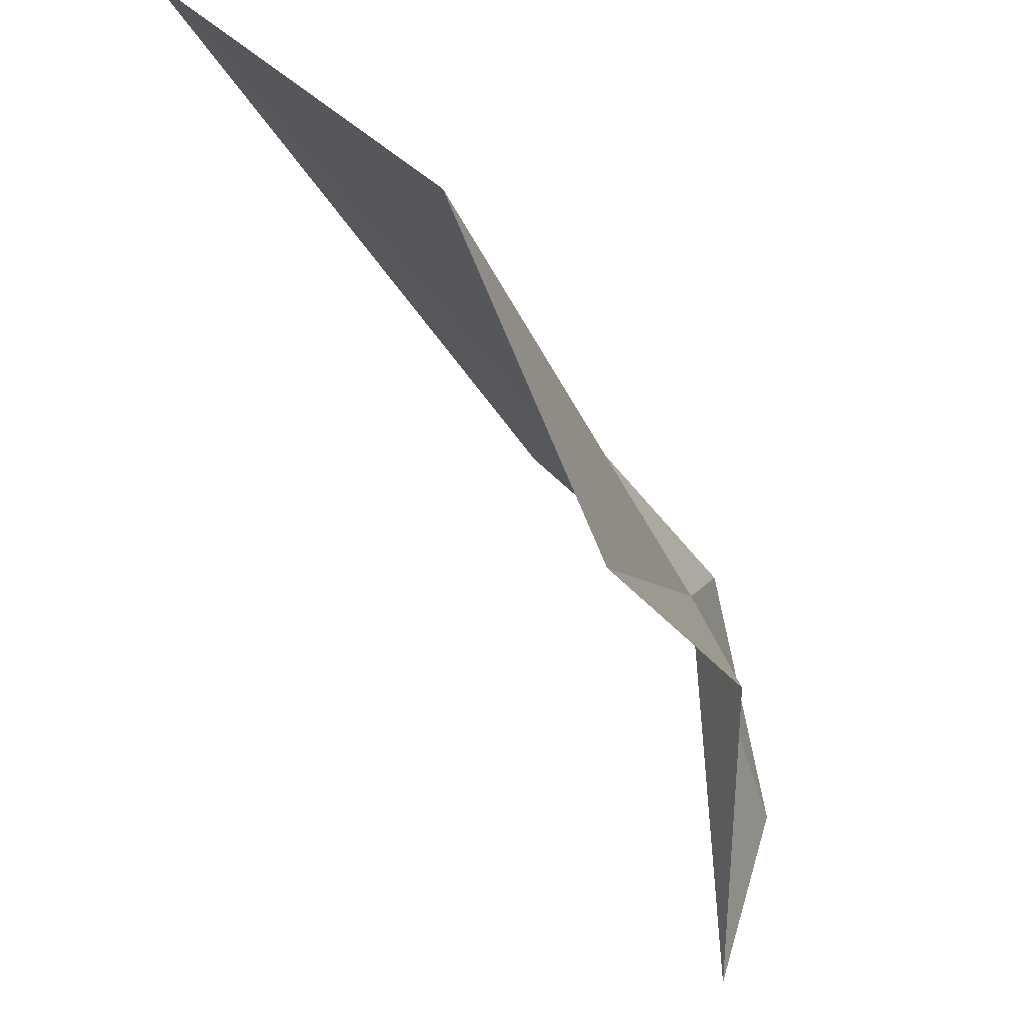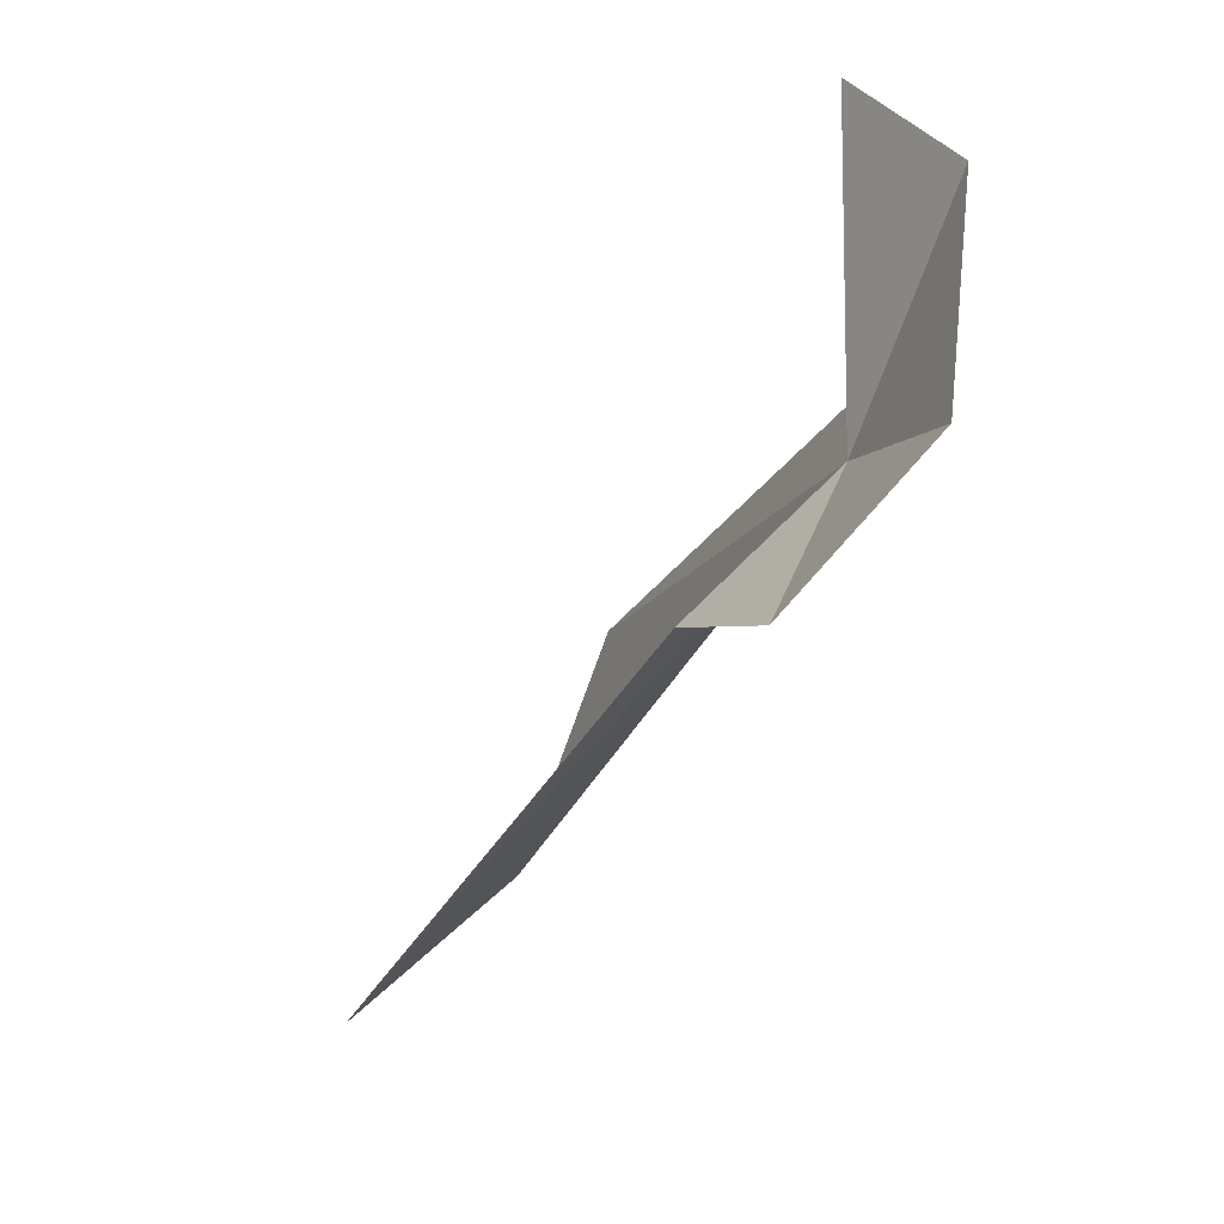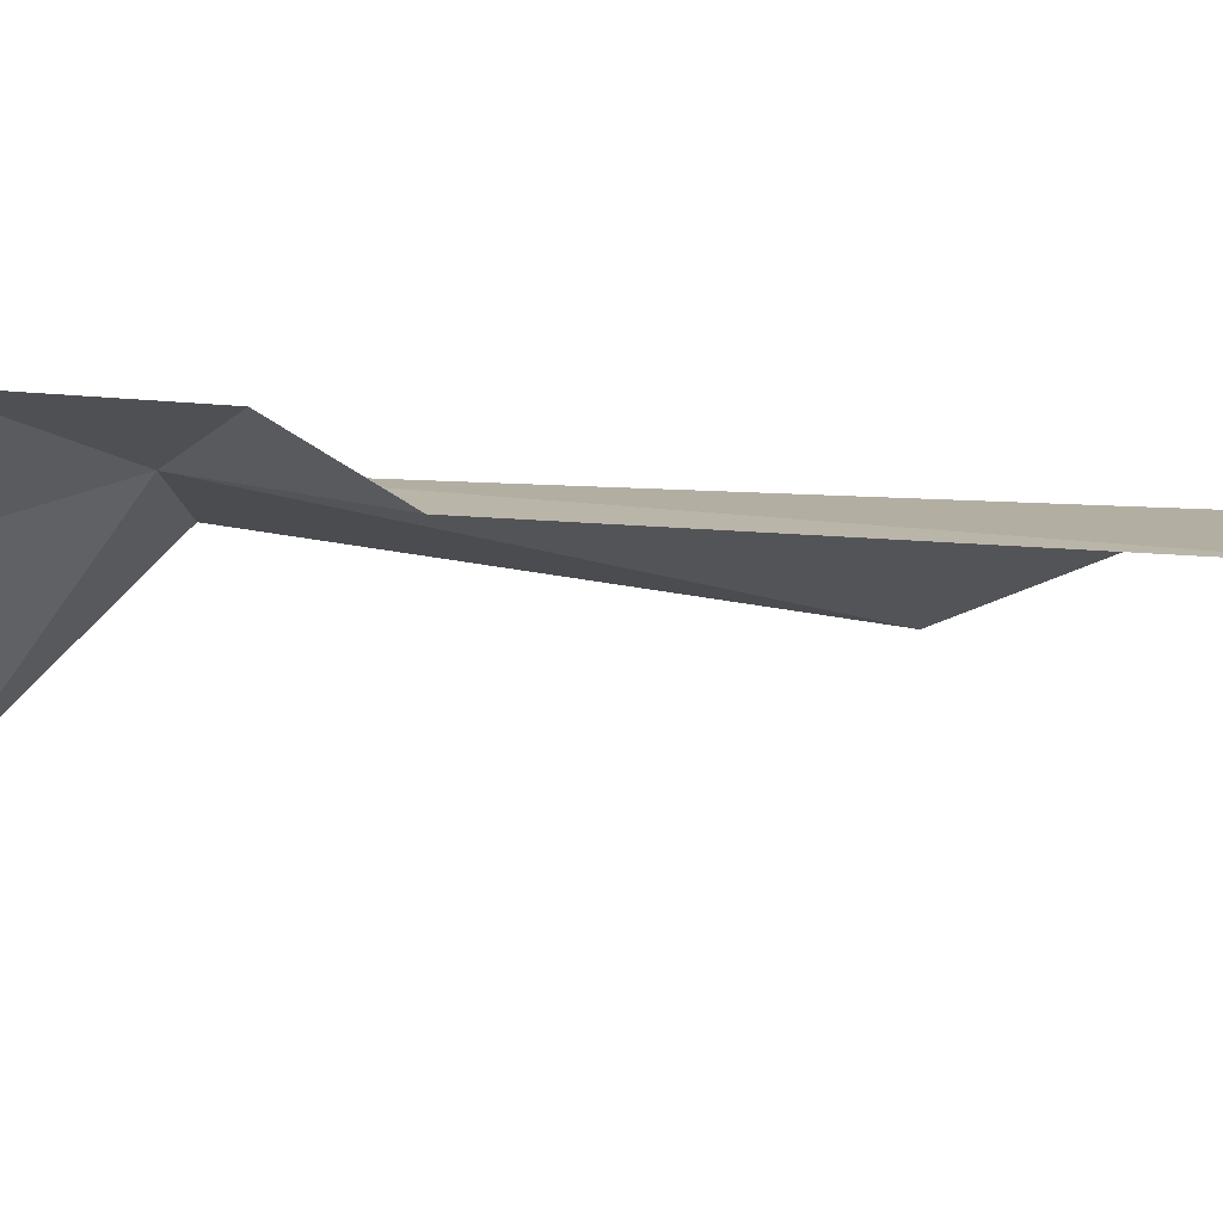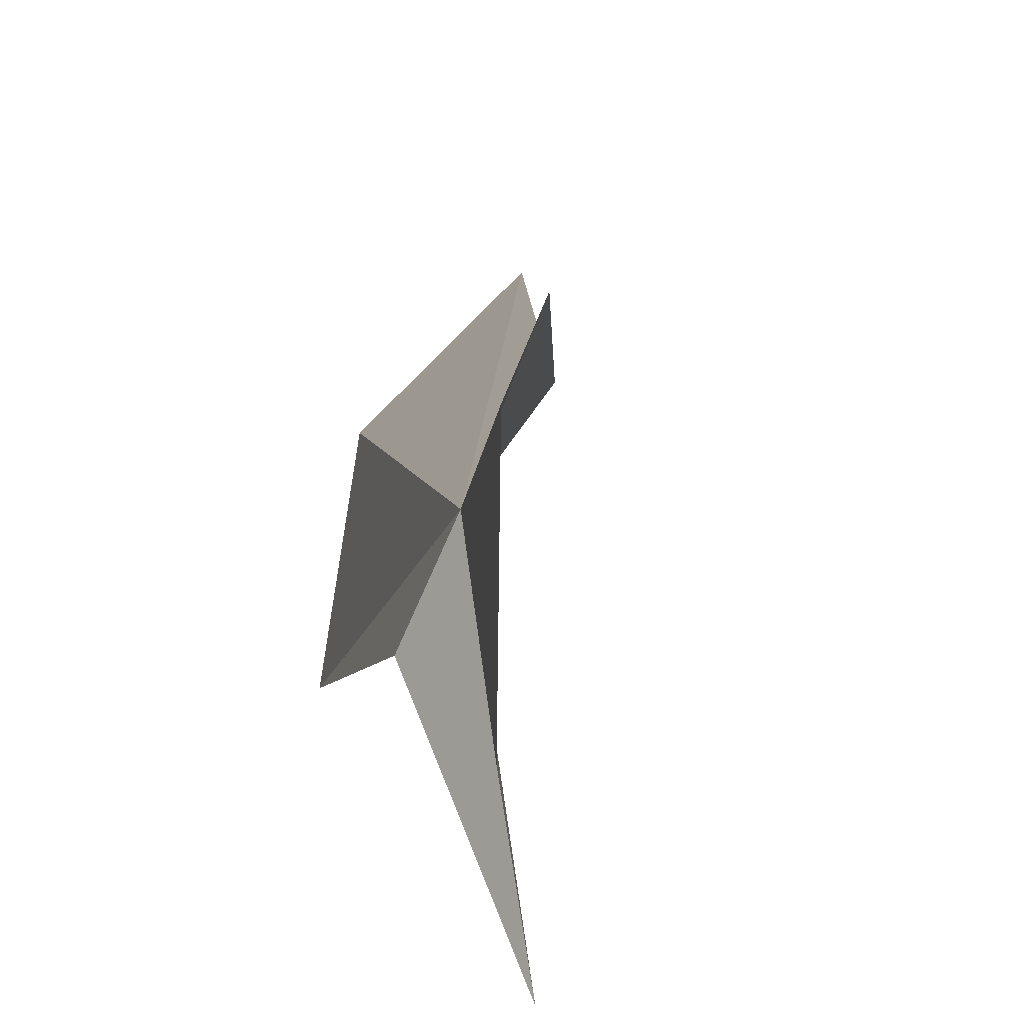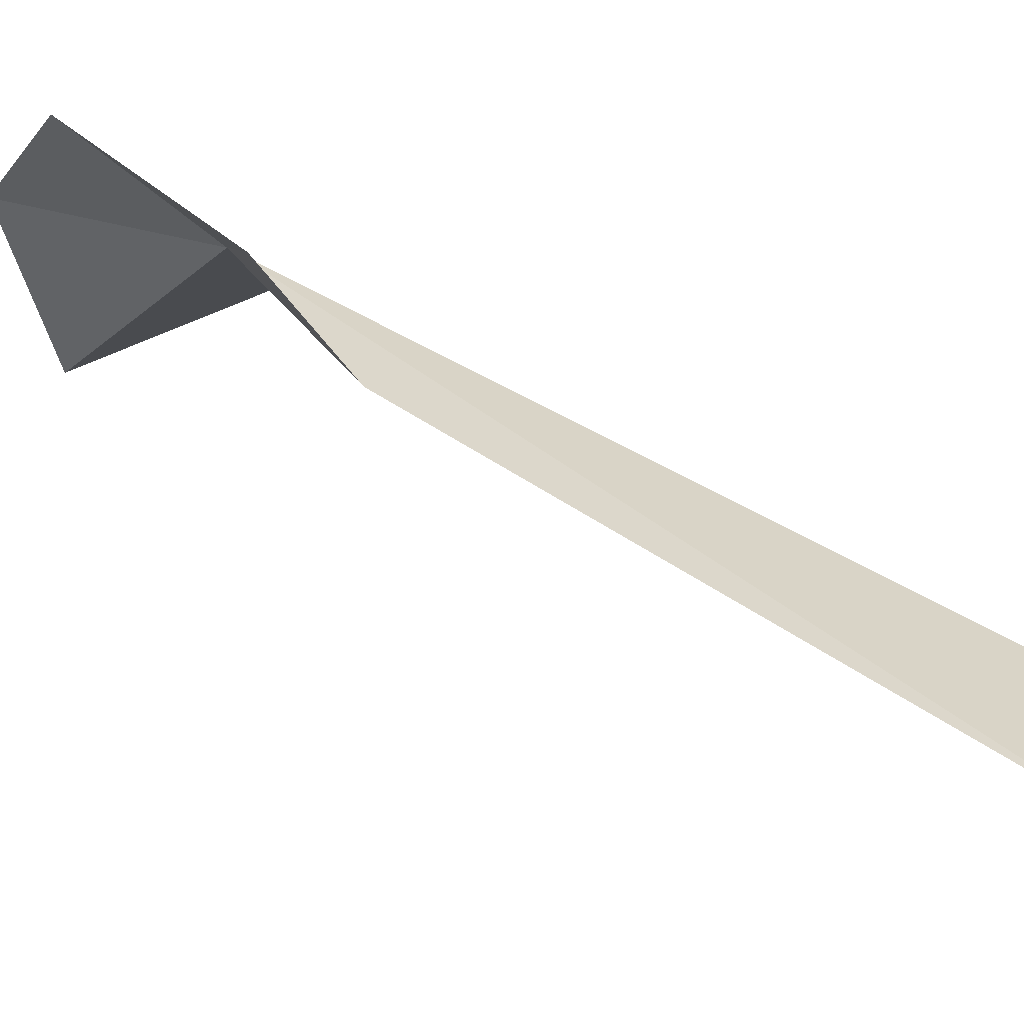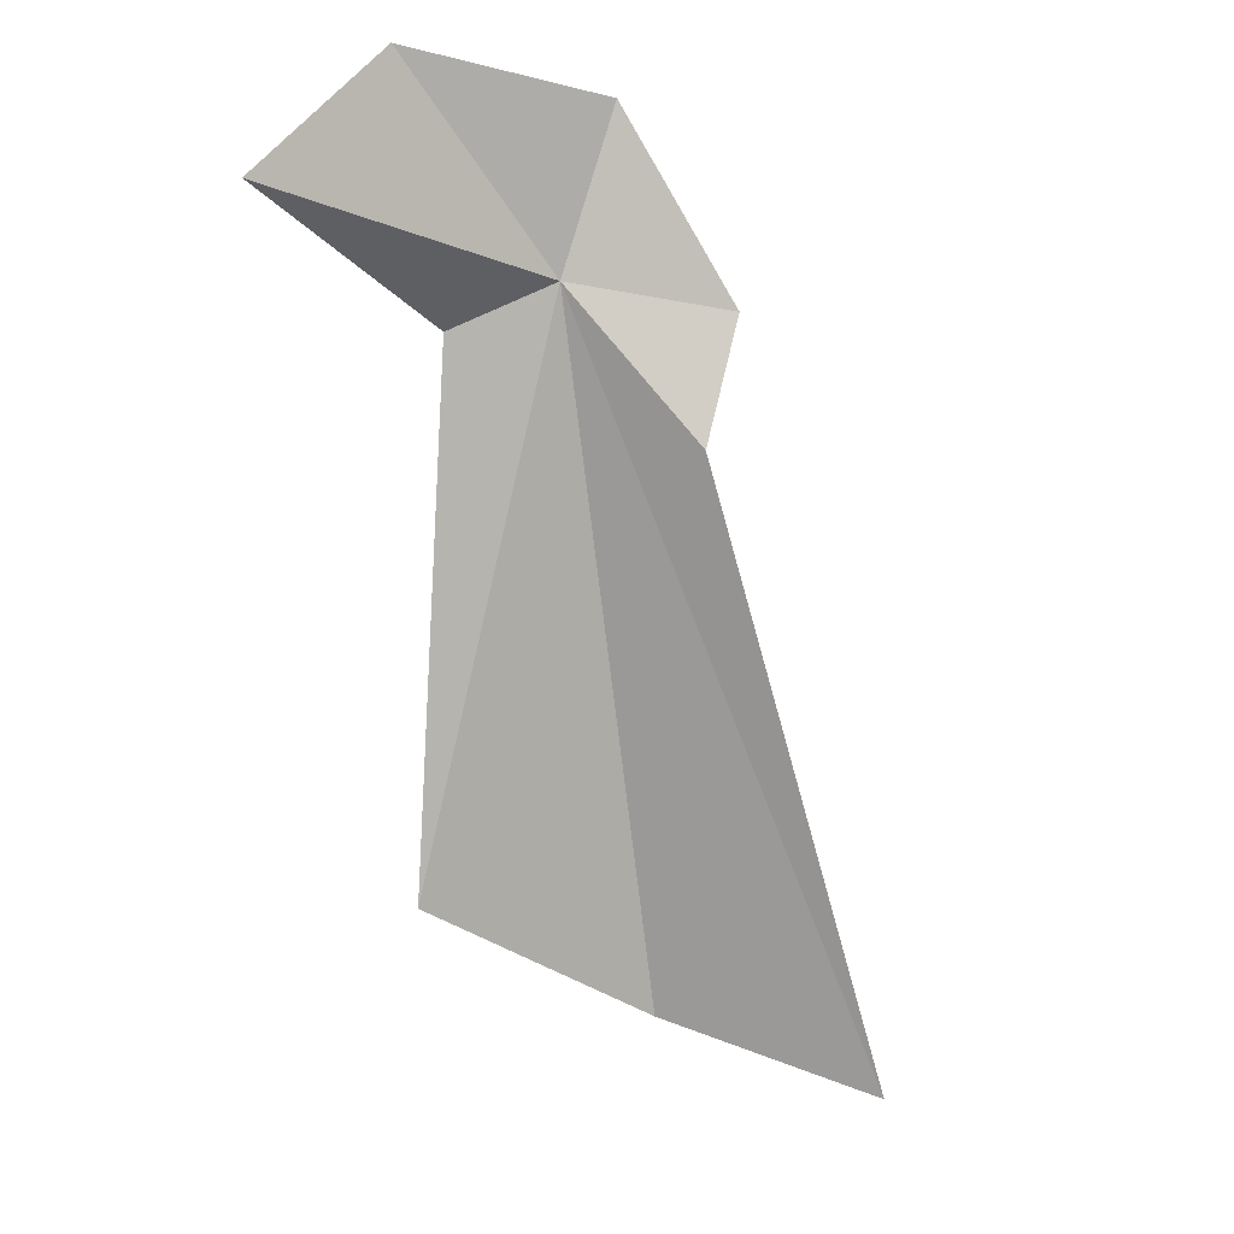
<metadata>
{"format":"obj","ext":"obj","renderer":"f3d","projection":"perspective","resolution":1024,"background":"white","views":[{"elev":-32.2,"azim":-6.8,"up":"+Z"},{"elev":48.4,"azim":-9.6,"up":"+Y"},{"elev":51.4,"azim":-117.1,"up":"+Z"},{"elev":13.7,"azim":148.5,"up":"+Z"},{"elev":61.3,"azim":-86.9,"up":"+Z"},{"elev":38.0,"azim":-126.9,"up":"+Y"}]}
</metadata>
<code>
v 1.552 14.45 2.408
v 2.445 16.32 1.568
v 1.964 15.92 6.485e-05
v 1.843 14.18 1.514
v 0.2518 10.17 5.722e-05
v -2.477 8.582 2.654
v 0.2583 13.4 2.837
v 0.7634 14.14 3.553
v -0.827 8.848 1.56
v 1.961 15.56 3.26
f 1 7 6
f 1 8 7
f 1 6 9
f 1 10 8
f 1 2 10
f 1 3 2
f 1 5 4
f 1 9 5
f 1 4 3

</code>
